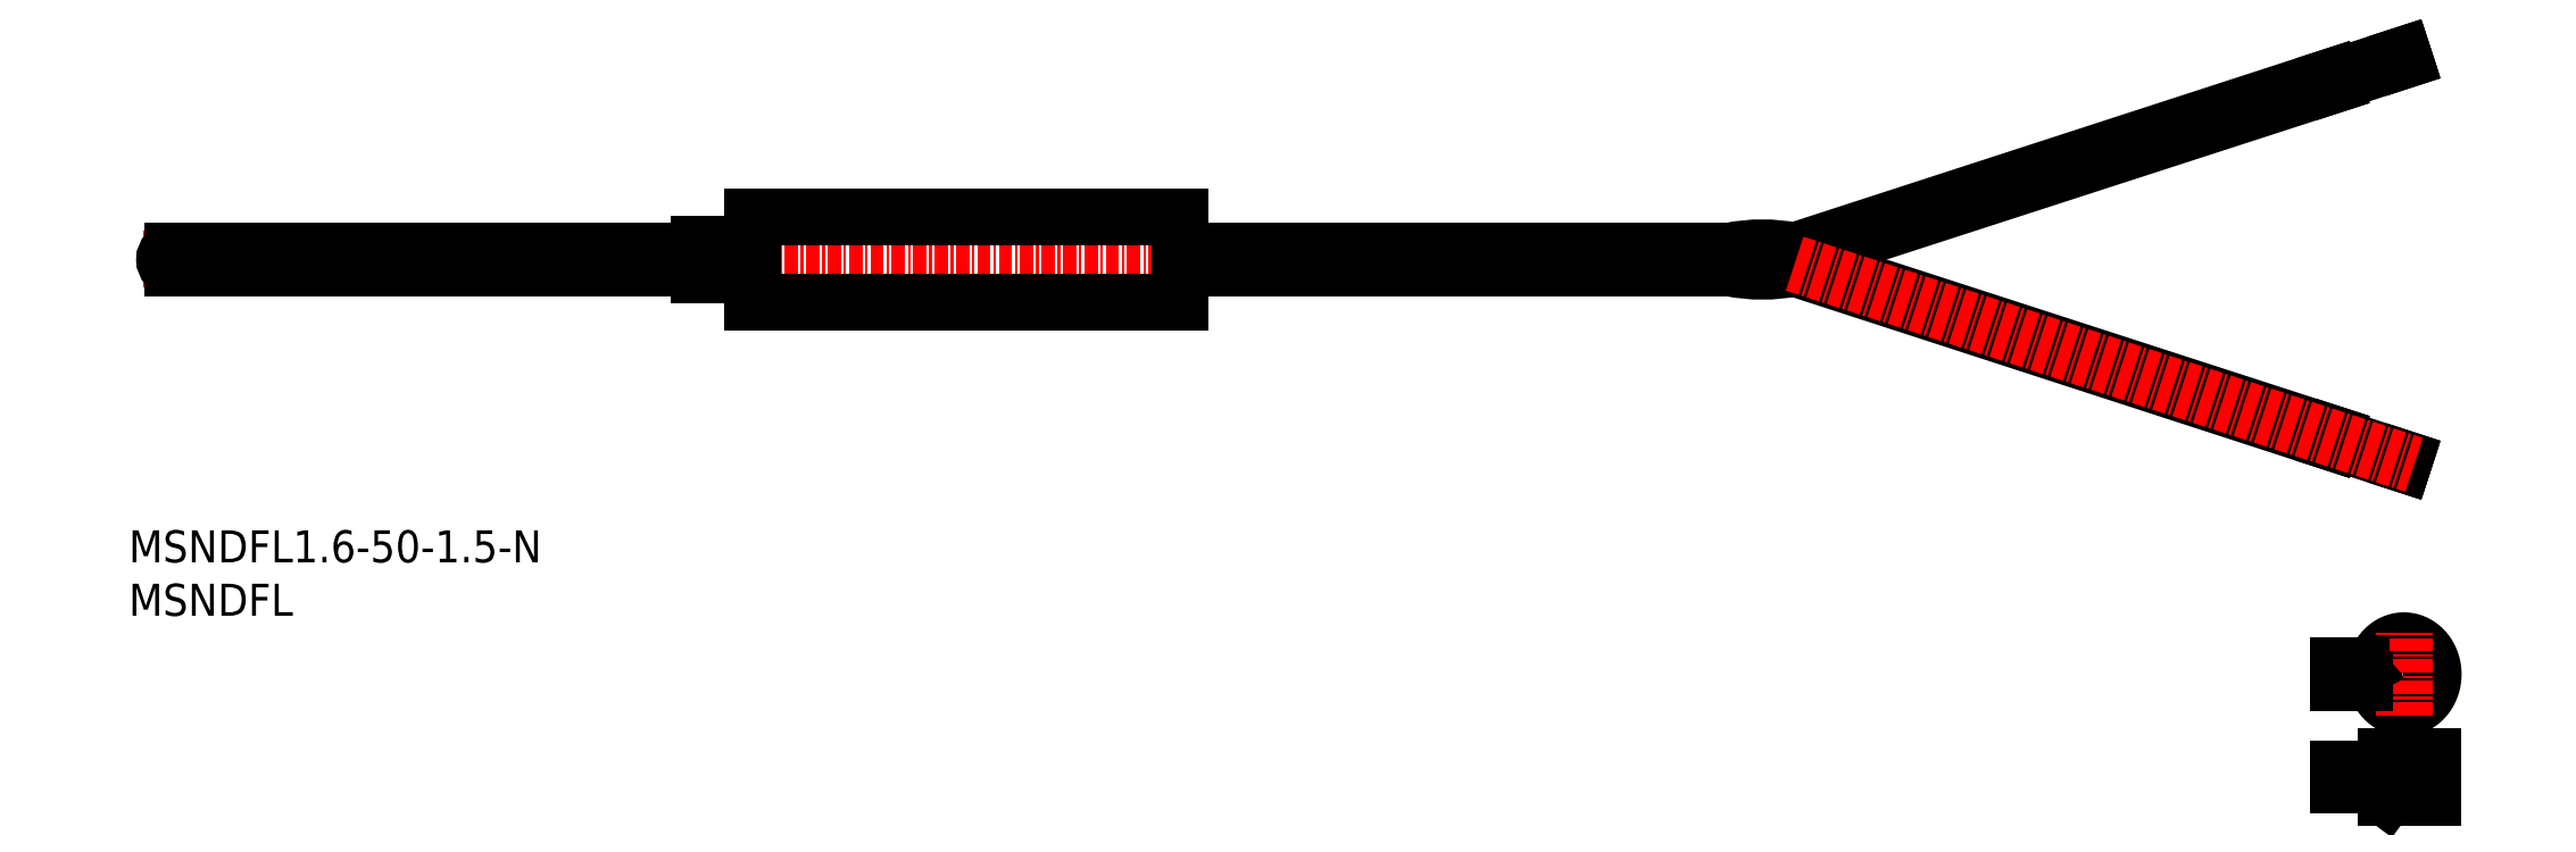
<metadata>
{"format":"dxf","ext":"dxf","renderer":"ezdxf+matplotlib","layout":"modelspace","background":"white","min_lineweight":24,"dpi":150}
</metadata>
<code>
0
SECTION
2
ENTITIES
0
TEXT
8
0
10
37.49
20
78.35
30
0
40
3
1
MSNDFL
11
37.49
21
79.85
31
0
73
     2
0
TEXT
8
0
10
37.49
20
83.35
30
0
40
3
1
MSNDFL1.6-50-1.5-N
11
37.49
21
84.85
31
0
73
     2
0
LINE
8
CENTER
10
254
20
72.88
30
0
11
243.7
21
72.88
31
0
0
LINE
8
0
10
244.1
20
73.65
30
0
11
246.5
21
73.65
31
0
0
LINE
8
0
10
246.2
20
72.56
30
0
11
244.1
21
72.56
31
0
0
LINE
8
0
10
246.2
20
73.2
30
0
11
244.1
21
73.2
31
0
0
ARC
8
0
10
246.5
20
75.16
30
0
40
1.513
50
270.2
51
335.4
0
LINE
8
CENTER
10
193.3
20
112.1
30
0
11
251.2
21
130.9
31
0
0
LINE
8
0
10
193.3
20
112.5
30
0
11
243.5
21
128.8
31
0
0
LINE
8
0
10
193.3
20
111.7
30
0
11
243.7
21
128
31
0
0
LINE
8
0
10
250.3
20
130.4
30
0
11
250.2
21
130.8
31
0
0
LINE
8
0
10
95.84
20
115.7
30
0
11
95.84
21
107.7
31
0
0
LINE
8
0
10
135.8
20
115.7
30
0
11
135.8
21
107.7
31
0
0
LINE
8
CENTER
10
38.84
20
111.7
30
0
11
195.3
21
111.7
31
0
0
LINE
8
0
10
41.64
20
110.9
30
0
11
90.84
21
110.9
31
0
0
LINE
8
0
10
41.64
20
112.5
30
0
11
90.84
21
112.5
31
0
0
ARC
8
0
10
41.64
20
111.7
30
0
40
0.8
50
90
51
270
0
LINE
8
0
10
135.8
20
107.7
30
0
11
95.84
21
107.7
31
0
0
LINE
8
0
10
135.8
20
115.7
30
0
11
95.84
21
115.7
31
0
0
LINE
8
0
10
90.84
20
113.1
30
0
11
95.84
21
113.1
31
0
0
LINE
8
0
10
90.84
20
110.3
30
0
11
95.84
21
110.3
31
0
0
LINE
8
0
10
90.84
20
113.1
30
0
11
90.84
21
110.3
31
0
0
LINE
8
0
10
171.5
20
110.9
30
0
11
187.2
21
110.9
31
0
0
LINE
8
0
10
171.5
20
112.5
30
0
11
187.2
21
112.5
31
0
0
LINE
8
0
10
135.8
20
110.9
30
0
11
169.7
21
110.9
31
0
0
LINE
8
0
10
135.8
20
112.5
30
0
11
169.6
21
112.5
31
0
0
ARC
8
0
10
169.2
20
111.9
30
0
40
0.7103
50
326.8
51
55.43
0
ARC
8
0
10
170.1
20
111.1
30
0
40
0.4817
50
129.5
51
211.8
0
ARC
8
0
10
171
20
112.2
30
0
40
0.4817
50
309.5
51
31.84
0
ARC
8
0
10
171.9
20
111.5
30
0
40
0.7103
50
146.8
51
235.4
0
LINE
8
0
10
193.3
20
112.5
30
0
11
193.3
21
110.9
31
0
0
LINE
8
0
10
187.2
20
110.9
30
0
11
187.2
21
112.5
31
0
0
ARC
8
0
10
190.2
20
126.1
30
0
40
15.55
50
258.8
51
281.2
0
ARC
8
0
10
190.2
20
97.24
30
0
40
15.55
50
78.77
51
101.2
0
POLYLINE
8
0
66
     1
10
0
20
0
30
0
70
     8
0
VERTEX
8
0
10
248
20
71.07
30
0
70
    32
0
VERTEX
8
0
10
248.1
20
70.97
30
0
70
    32
0
VERTEX
8
0
10
248.1
20
70.87
30
0
70
    32
0
VERTEX
8
0
10
248.2
20
70.78
30
0
70
    32
0
VERTEX
8
0
10
248.3
20
70.69
30
0
70
    32
0
VERTEX
8
0
10
248.4
20
70.6
30
0
70
    32
0
VERTEX
8
0
10
248.4
20
70.52
30
0
70
    32
0
VERTEX
8
0
10
248.5
20
70.44
30
0
70
    32
0
VERTEX
8
0
10
248.6
20
70.36
30
0
70
    32
0
VERTEX
8
0
10
248.7
20
70.29
30
0
70
    32
0
VERTEX
8
0
10
248.8
20
70.22
30
0
70
    32
0
VERTEX
8
0
10
248.9
20
70.16
30
0
70
    32
0
VERTEX
8
0
10
249
20
70.1
30
0
70
    32
0
VERTEX
8
0
10
249.1
20
70.05
30
0
70
    32
0
VERTEX
8
0
10
249.2
20
69.99
30
0
70
    32
0
VERTEX
8
0
10
249.3
20
69.95
30
0
70
    32
0
VERTEX
8
0
10
249.4
20
69.91
30
0
70
    32
0
VERTEX
8
0
10
249.5
20
69.87
30
0
70
    32
0
VERTEX
8
0
10
249.6
20
69.84
30
0
70
    32
0
VERTEX
8
0
10
249.7
20
69.81
30
0
70
    32
0
VERTEX
8
0
10
249.8
20
69.79
30
0
70
    32
0
VERTEX
8
0
10
249.9
20
69.77
30
0
70
    32
0
VERTEX
8
0
10
250
20
69.76
30
0
70
    32
0
VERTEX
8
0
10
250.1
20
69.75
30
0
70
    32
0
VERTEX
8
0
10
250.2
20
69.74
30
0
70
    32
0
VERTEX
8
0
10
250.3
20
69.74
30
0
70
    32
0
VERTEX
8
0
10
250.4
20
69.75
30
0
70
    32
0
VERTEX
8
0
10
250.5
20
69.76
30
0
70
    32
0
VERTEX
8
0
10
250.6
20
69.78
30
0
70
    32
0
VERTEX
8
0
10
250.8
20
69.8
30
0
70
    32
0
VERTEX
8
0
10
250.9
20
69.82
30
0
70
    32
0
VERTEX
8
0
10
251
20
69.86
30
0
70
    32
0
VERTEX
8
0
10
251.1
20
69.89
30
0
70
    32
0
VERTEX
8
0
10
251.2
20
69.93
30
0
70
    32
0
VERTEX
8
0
10
251.3
20
69.97
30
0
70
    32
0
VERTEX
8
0
10
251.4
20
70.02
30
0
70
    32
0
VERTEX
8
0
10
251.5
20
70.08
30
0
70
    32
0
VERTEX
8
0
10
251.6
20
70.14
30
0
70
    32
0
VERTEX
8
0
10
251.7
20
70.2
30
0
70
    32
0
VERTEX
8
0
10
251.7
20
70.26
30
0
70
    32
0
VERTEX
8
0
10
251.8
20
70.33
30
0
70
    32
0
VERTEX
8
0
10
251.9
20
70.41
30
0
70
    32
0
VERTEX
8
0
10
252
20
70.49
30
0
70
    32
0
VERTEX
8
0
10
252.1
20
70.57
30
0
70
    32
0
VERTEX
8
0
10
252.2
20
70.65
30
0
70
    32
0
VERTEX
8
0
10
252.2
20
70.74
30
0
70
    32
0
VERTEX
8
0
10
252.3
20
70.83
30
0
70
    32
0
VERTEX
8
0
10
252.4
20
70.93
30
0
70
    32
0
VERTEX
8
0
10
252.4
20
71.03
30
0
70
    32
0
VERTEX
8
0
10
252.5
20
71.13
30
0
70
    32
0
VERTEX
8
0
10
252.6
20
71.23
30
0
70
    32
0
VERTEX
8
0
10
252.6
20
71.34
30
0
70
    32
0
VERTEX
8
0
10
252.7
20
71.45
30
0
70
    32
0
VERTEX
8
0
10
252.7
20
71.56
30
0
70
    32
0
VERTEX
8
0
10
252.8
20
71.67
30
0
70
    32
0
VERTEX
8
0
10
252.8
20
71.79
30
0
70
    32
0
VERTEX
8
0
10
252.8
20
71.91
30
0
70
    32
0
VERTEX
8
0
10
252.9
20
72.03
30
0
70
    32
0
VERTEX
8
0
10
252.9
20
72.15
30
0
70
    32
0
VERTEX
8
0
10
252.9
20
72.27
30
0
70
    32
0
VERTEX
8
0
10
252.9
20
72.39
30
0
70
    32
0
VERTEX
8
0
10
253
20
72.51
30
0
70
    32
0
VERTEX
8
0
10
253
20
72.63
30
0
70
    32
0
VERTEX
8
0
10
253
20
72.76
30
0
70
    32
0
VERTEX
8
0
10
253
20
72.88
30
0
70
    32
0
VERTEX
8
0
10
253
20
73.01
30
0
70
    32
0
VERTEX
8
0
10
253
20
73.13
30
0
70
    32
0
VERTEX
8
0
10
253
20
73.25
30
0
70
    32
0
VERTEX
8
0
10
252.9
20
73.38
30
0
70
    32
0
VERTEX
8
0
10
252.9
20
73.5
30
0
70
    32
0
VERTEX
8
0
10
252.9
20
73.62
30
0
70
    32
0
VERTEX
8
0
10
252.9
20
73.74
30
0
70
    32
0
VERTEX
8
0
10
252.8
20
73.86
30
0
70
    32
0
VERTEX
8
0
10
252.8
20
73.97
30
0
70
    32
0
VERTEX
8
0
10
252.8
20
74.09
30
0
70
    32
0
VERTEX
8
0
10
252.7
20
74.2
30
0
70
    32
0
VERTEX
8
0
10
252.7
20
74.31
30
0
70
    32
0
VERTEX
8
0
10
252.6
20
74.42
30
0
70
    32
0
VERTEX
8
0
10
252.6
20
74.53
30
0
70
    32
0
VERTEX
8
0
10
252.5
20
74.63
30
0
70
    32
0
VERTEX
8
0
10
252.4
20
74.74
30
0
70
    32
0
VERTEX
8
0
10
252.4
20
74.83
30
0
70
    32
0
VERTEX
8
0
10
252.3
20
74.93
30
0
70
    32
0
VERTEX
8
0
10
252.2
20
75.02
30
0
70
    32
0
VERTEX
8
0
10
252.2
20
75.11
30
0
70
    32
0
VERTEX
8
0
10
252.1
20
75.2
30
0
70
    32
0
VERTEX
8
0
10
252
20
75.28
30
0
70
    32
0
VERTEX
8
0
10
251.9
20
75.36
30
0
70
    32
0
VERTEX
8
0
10
251.8
20
75.43
30
0
70
    32
0
VERTEX
8
0
10
251.7
20
75.5
30
0
70
    32
0
VERTEX
8
0
10
251.7
20
75.57
30
0
70
    32
0
VERTEX
8
0
10
251.6
20
75.63
30
0
70
    32
0
VERTEX
8
0
10
251.5
20
75.69
30
0
70
    32
0
VERTEX
8
0
10
251.4
20
75.74
30
0
70
    32
0
VERTEX
8
0
10
251.3
20
75.79
30
0
70
    32
0
VERTEX
8
0
10
251.2
20
75.83
30
0
70
    32
0
VERTEX
8
0
10
251.1
20
75.87
30
0
70
    32
0
VERTEX
8
0
10
251
20
75.91
30
0
70
    32
0
VERTEX
8
0
10
250.9
20
75.94
30
0
70
    32
0
VERTEX
8
0
10
250.8
20
75.96
30
0
70
    32
0
VERTEX
8
0
10
250.6
20
75.99
30
0
70
    32
0
VERTEX
8
0
10
250.5
20
76
30
0
70
    32
0
VERTEX
8
0
10
250.4
20
76.01
30
0
70
    32
0
VERTEX
8
0
10
250.3
20
76.02
30
0
70
    32
0
VERTEX
8
0
10
250.2
20
76.02
30
0
70
    32
0
VERTEX
8
0
10
250.1
20
76.02
30
0
70
    32
0
VERTEX
8
0
10
250
20
76.01
30
0
70
    32
0
VERTEX
8
0
10
249.9
20
76
30
0
70
    32
0
VERTEX
8
0
10
249.8
20
75.98
30
0
70
    32
0
VERTEX
8
0
10
249.7
20
75.95
30
0
70
    32
0
VERTEX
8
0
10
249.6
20
75.93
30
0
70
    32
0
VERTEX
8
0
10
249.5
20
75.89
30
0
70
    32
0
VERTEX
8
0
10
249.4
20
75.86
30
0
70
    32
0
VERTEX
8
0
10
249.3
20
75.82
30
0
70
    32
0
VERTEX
8
0
10
249.2
20
75.77
30
0
70
    32
0
VERTEX
8
0
10
249.1
20
75.72
30
0
70
    32
0
VERTEX
8
0
10
249
20
75.66
30
0
70
    32
0
VERTEX
8
0
10
248.9
20
75.6
30
0
70
    32
0
VERTEX
8
0
10
248.8
20
75.54
30
0
70
    32
0
VERTEX
8
0
10
248.7
20
75.47
30
0
70
    32
0
VERTEX
8
0
10
248.6
20
75.4
30
0
70
    32
0
VERTEX
8
0
10
248.5
20
75.32
30
0
70
    32
0
VERTEX
8
0
10
248.4
20
75.24
30
0
70
    32
0
VERTEX
8
0
10
248.4
20
75.16
30
0
70
    32
0
VERTEX
8
0
10
248.3
20
75.07
30
0
70
    32
0
VERTEX
8
0
10
248.2
20
74.98
30
0
70
    32
0
VERTEX
8
0
10
248.1
20
74.89
30
0
70
    32
0
VERTEX
8
0
10
248.1
20
74.79
30
0
70
    32
0
VERTEX
8
0
10
248
20
74.69
30
0
70
    32
0
SEQEND
8
0
0
POLYLINE
8
0
66
     1
10
0
20
0
30
0
70
     8
0
VERTEX
8
0
10
250.2
20
70.96
30
0
70
    32
0
VERTEX
8
0
10
250.3
20
70.96
30
0
70
    32
0
VERTEX
8
0
10
250.4
20
70.97
30
0
70
    32
0
VERTEX
8
0
10
250.5
20
70.98
30
0
70
    32
0
VERTEX
8
0
10
250.6
20
71
30
0
70
    32
0
VERTEX
8
0
10
250.6
20
71.02
30
0
70
    32
0
VERTEX
8
0
10
250.7
20
71.04
30
0
70
    32
0
VERTEX
8
0
10
250.8
20
71.07
30
0
70
    32
0
VERTEX
8
0
10
250.9
20
71.11
30
0
70
    32
0
VERTEX
8
0
10
251
20
71.14
30
0
70
    32
0
VERTEX
8
0
10
251
20
71.19
30
0
70
    32
0
VERTEX
8
0
10
251.1
20
71.23
30
0
70
    32
0
VERTEX
8
0
10
251.2
20
71.28
30
0
70
    32
0
VERTEX
8
0
10
251.2
20
71.34
30
0
70
    32
0
VERTEX
8
0
10
251.3
20
71.4
30
0
70
    32
0
VERTEX
8
0
10
251.4
20
71.46
30
0
70
    32
0
VERTEX
8
0
10
251.4
20
71.52
30
0
70
    32
0
VERTEX
8
0
10
251.5
20
71.59
30
0
70
    32
0
VERTEX
8
0
10
251.5
20
71.66
30
0
70
    32
0
VERTEX
8
0
10
251.6
20
71.74
30
0
70
    32
0
VERTEX
8
0
10
251.6
20
71.81
30
0
70
    32
0
VERTEX
8
0
10
251.7
20
71.89
30
0
70
    32
0
VERTEX
8
0
10
251.7
20
71.98
30
0
70
    32
0
VERTEX
8
0
10
251.8
20
72.06
30
0
70
    32
0
VERTEX
8
0
10
251.8
20
72.15
30
0
70
    32
0
VERTEX
8
0
10
251.8
20
72.23
30
0
70
    32
0
VERTEX
8
0
10
251.8
20
72.32
30
0
70
    32
0
VERTEX
8
0
10
251.9
20
72.41
30
0
70
    32
0
VERTEX
8
0
10
251.9
20
72.51
30
0
70
    32
0
VERTEX
8
0
10
251.9
20
72.6
30
0
70
    32
0
VERTEX
8
0
10
251.9
20
72.69
30
0
70
    32
0
VERTEX
8
0
10
251.9
20
72.79
30
0
70
    32
0
VERTEX
8
0
10
251.9
20
72.88
30
0
70
    32
0
VERTEX
8
0
10
251.9
20
72.98
30
0
70
    32
0
VERTEX
8
0
10
251.9
20
73.07
30
0
70
    32
0
VERTEX
8
0
10
251.9
20
73.16
30
0
70
    32
0
VERTEX
8
0
10
251.9
20
73.26
30
0
70
    32
0
VERTEX
8
0
10
251.9
20
73.35
30
0
70
    32
0
VERTEX
8
0
10
251.8
20
73.44
30
0
70
    32
0
VERTEX
8
0
10
251.8
20
73.53
30
0
70
    32
0
VERTEX
8
0
10
251.8
20
73.62
30
0
70
    32
0
VERTEX
8
0
10
251.8
20
73.7
30
0
70
    32
0
VERTEX
8
0
10
251.7
20
73.79
30
0
70
    32
0
VERTEX
8
0
10
251.7
20
73.87
30
0
70
    32
0
VERTEX
8
0
10
251.6
20
73.95
30
0
70
    32
0
VERTEX
8
0
10
251.6
20
74.03
30
0
70
    32
0
VERTEX
8
0
10
251.5
20
74.1
30
0
70
    32
0
VERTEX
8
0
10
251.5
20
74.17
30
0
70
    32
0
VERTEX
8
0
10
251.4
20
74.24
30
0
70
    32
0
VERTEX
8
0
10
251.4
20
74.31
30
0
70
    32
0
VERTEX
8
0
10
251.3
20
74.37
30
0
70
    32
0
VERTEX
8
0
10
251.2
20
74.43
30
0
70
    32
0
VERTEX
8
0
10
251.2
20
74.48
30
0
70
    32
0
VERTEX
8
0
10
251.1
20
74.53
30
0
70
    32
0
VERTEX
8
0
10
251
20
74.58
30
0
70
    32
0
VERTEX
8
0
10
251
20
74.62
30
0
70
    32
0
VERTEX
8
0
10
250.9
20
74.66
30
0
70
    32
0
VERTEX
8
0
10
250.8
20
74.69
30
0
70
    32
0
VERTEX
8
0
10
250.7
20
74.72
30
0
70
    32
0
VERTEX
8
0
10
250.6
20
74.75
30
0
70
    32
0
VERTEX
8
0
10
250.6
20
74.77
30
0
70
    32
0
VERTEX
8
0
10
250.5
20
74.78
30
0
70
    32
0
VERTEX
8
0
10
250.4
20
74.8
30
0
70
    32
0
VERTEX
8
0
10
250.3
20
74.8
30
0
70
    32
0
VERTEX
8
0
10
250.2
20
74.81
30
0
70
    32
0
VERTEX
8
0
10
250.2
20
74.8
30
0
70
    32
0
VERTEX
8
0
10
250.1
20
74.8
30
0
70
    32
0
VERTEX
8
0
10
250
20
74.78
30
0
70
    32
0
VERTEX
8
0
10
249.9
20
74.77
30
0
70
    32
0
VERTEX
8
0
10
249.8
20
74.75
30
0
70
    32
0
VERTEX
8
0
10
249.8
20
74.72
30
0
70
    32
0
VERTEX
8
0
10
249.7
20
74.69
30
0
70
    32
0
VERTEX
8
0
10
249.6
20
74.66
30
0
70
    32
0
VERTEX
8
0
10
249.5
20
74.62
30
0
70
    32
0
VERTEX
8
0
10
249.4
20
74.58
30
0
70
    32
0
VERTEX
8
0
10
249.4
20
74.53
30
0
70
    32
0
VERTEX
8
0
10
249.3
20
74.48
30
0
70
    32
0
VERTEX
8
0
10
249.2
20
74.43
30
0
70
    32
0
VERTEX
8
0
10
249.2
20
74.37
30
0
70
    32
0
VERTEX
8
0
10
249.1
20
74.31
30
0
70
    32
0
VERTEX
8
0
10
249.1
20
74.24
30
0
70
    32
0
VERTEX
8
0
10
249
20
74.17
30
0
70
    32
0
VERTEX
8
0
10
248.9
20
74.1
30
0
70
    32
0
VERTEX
8
0
10
248.9
20
74.03
30
0
70
    32
0
VERTEX
8
0
10
248.8
20
73.95
30
0
70
    32
0
VERTEX
8
0
10
248.8
20
73.87
30
0
70
    32
0
VERTEX
8
0
10
248.8
20
73.79
30
0
70
    32
0
VERTEX
8
0
10
248.7
20
73.7
30
0
70
    32
0
VERTEX
8
0
10
248.7
20
73.62
30
0
70
    32
0
VERTEX
8
0
10
248.7
20
73.53
30
0
70
    32
0
VERTEX
8
0
10
248.6
20
73.44
30
0
70
    32
0
VERTEX
8
0
10
248.6
20
73.35
30
0
70
    32
0
VERTEX
8
0
10
248.6
20
73.26
30
0
70
    32
0
VERTEX
8
0
10
248.6
20
73.16
30
0
70
    32
0
VERTEX
8
0
10
248.6
20
73.07
30
0
70
    32
0
VERTEX
8
0
10
248.6
20
72.98
30
0
70
    32
0
VERTEX
8
0
10
248.6
20
72.88
30
0
70
    32
0
VERTEX
8
0
10
248.6
20
72.79
30
0
70
    32
0
VERTEX
8
0
10
248.6
20
72.69
30
0
70
    32
0
VERTEX
8
0
10
248.6
20
72.6
30
0
70
    32
0
VERTEX
8
0
10
248.6
20
72.51
30
0
70
    32
0
VERTEX
8
0
10
248.6
20
72.41
30
0
70
    32
0
VERTEX
8
0
10
248.6
20
72.32
30
0
70
    32
0
VERTEX
8
0
10
248.7
20
72.23
30
0
70
    32
0
VERTEX
8
0
10
248.7
20
72.15
30
0
70
    32
0
VERTEX
8
0
10
248.7
20
72.06
30
0
70
    32
0
VERTEX
8
0
10
248.8
20
71.98
30
0
70
    32
0
VERTEX
8
0
10
248.8
20
71.89
30
0
70
    32
0
VERTEX
8
0
10
248.8
20
71.81
30
0
70
    32
0
VERTEX
8
0
10
248.9
20
71.74
30
0
70
    32
0
VERTEX
8
0
10
248.9
20
71.66
30
0
70
    32
0
VERTEX
8
0
10
249
20
71.59
30
0
70
    32
0
VERTEX
8
0
10
249.1
20
71.52
30
0
70
    32
0
VERTEX
8
0
10
249.1
20
71.46
30
0
70
    32
0
VERTEX
8
0
10
249.2
20
71.4
30
0
70
    32
0
VERTEX
8
0
10
249.2
20
71.34
30
0
70
    32
0
VERTEX
8
0
10
249.3
20
71.28
30
0
70
    32
0
VERTEX
8
0
10
249.4
20
71.23
30
0
70
    32
0
VERTEX
8
0
10
249.4
20
71.19
30
0
70
    32
0
VERTEX
8
0
10
249.5
20
71.14
30
0
70
    32
0
VERTEX
8
0
10
249.6
20
71.11
30
0
70
    32
0
VERTEX
8
0
10
249.7
20
71.07
30
0
70
    32
0
VERTEX
8
0
10
249.8
20
71.04
30
0
70
    32
0
VERTEX
8
0
10
249.8
20
71.02
30
0
70
    32
0
VERTEX
8
0
10
249.9
20
71
30
0
70
    32
0
VERTEX
8
0
10
250
20
70.98
30
0
70
    32
0
VERTEX
8
0
10
250.1
20
70.97
30
0
70
    32
0
VERTEX
8
0
10
250.2
20
70.96
30
0
70
    32
0
VERTEX
8
0
10
250.2
20
70.96
30
0
70
    32
0
SEQEND
8
0
0
LINE
8
0
10
248.6
20
65.17
30
0
11
253
21
65.17
31
0
0
LINE
8
0
10
249.4
20
64.22
30
0
11
253
21
64.22
31
0
0
LINE
8
0
10
249.4
20
62.27
30
0
11
253
21
62.27
31
0
0
LINE
8
0
10
248.6
20
61.32
30
0
11
253
21
61.32
31
0
0
LINE
8
CENTER
10
243.7
20
63.25
30
0
11
254
21
63.25
31
0
0
ARC
8
0
10
249.4
20
63.25
30
0
40
0.9755
50
90
51
270
0
LINE
8
0
10
246.2
20
64.01
30
0
11
246.2
21
62.48
31
0
0
LINE
8
0
10
244.1
20
62.48
30
0
11
244.1
21
64.01
31
0
0
LINE
8
0
10
244.1
20
62.48
30
0
11
247
21
62.48
31
0
0
LINE
8
0
10
248.6
20
61.32
30
0
11
247
21
62.48
31
0
0
LINE
8
CENTER
10
250.2
20
69.03
30
0
11
250.2
21
76.99
31
0
0
LINE
8
0
10
246.2
20
63.57
30
0
11
244.1
21
63.57
31
0
0
LINE
8
0
10
246.2
20
62.92
30
0
11
244.1
21
62.92
31
0
0
LINE
8
0
10
244.1
20
64.01
30
0
11
247
21
64.01
31
0
0
LINE
8
0
10
248.6
20
65.17
30
0
11
247
21
64.01
31
0
0
LINE
8
0
10
244.1
20
72.12
30
0
11
246.5
21
72.12
31
0
0
LINE
8
0
10
244.1
20
72.12
30
0
11
244.1
21
73.65
31
0
0
LINE
8
0
10
246.2
20
73.65
30
0
11
246.2
21
72.12
31
0
0
ARC
8
0
10
246.5
20
70.6
30
0
40
1.513
50
24.63
51
89.76
0
LINE
8
0
10
253
20
62.27
30
0
11
253
21
61.32
31
0
0
LINE
8
0
10
253
20
65.17
30
0
11
253
21
64.22
31
0
0
LINE
8
0
10
243.5
20
128.8
30
0
11
243.7
21
128
31
0
0
LINE
8
0
10
243.5
20
128.7
30
0
11
250.2
21
130.8
31
0
0
LINE
8
0
10
243.7
20
128.2
30
0
11
250.3
21
130.4
31
0
0
LINE
8
0
10
243.7
20
95.19
30
0
11
250.3
21
93.03
31
0
0
LINE
8
0
10
243.5
20
94.72
30
0
11
250.2
21
92.55
31
0
0
LINE
8
0
10
243.5
20
94.58
30
0
11
243.7
21
95.34
31
0
0
LINE
8
0
10
250.3
20
93.03
30
0
11
250.2
21
92.55
31
0
0
LINE
8
0
10
193.3
20
111.7
30
0
11
243.7
21
95.34
31
0
0
LINE
8
0
10
193.3
20
110.9
30
0
11
243.5
21
94.58
31
0
0
LINE
8
CENTER
10
193.3
20
111.3
30
0
11
251.2
21
92.48
31
0
0
ENDSEC
0
EOF

</code>
